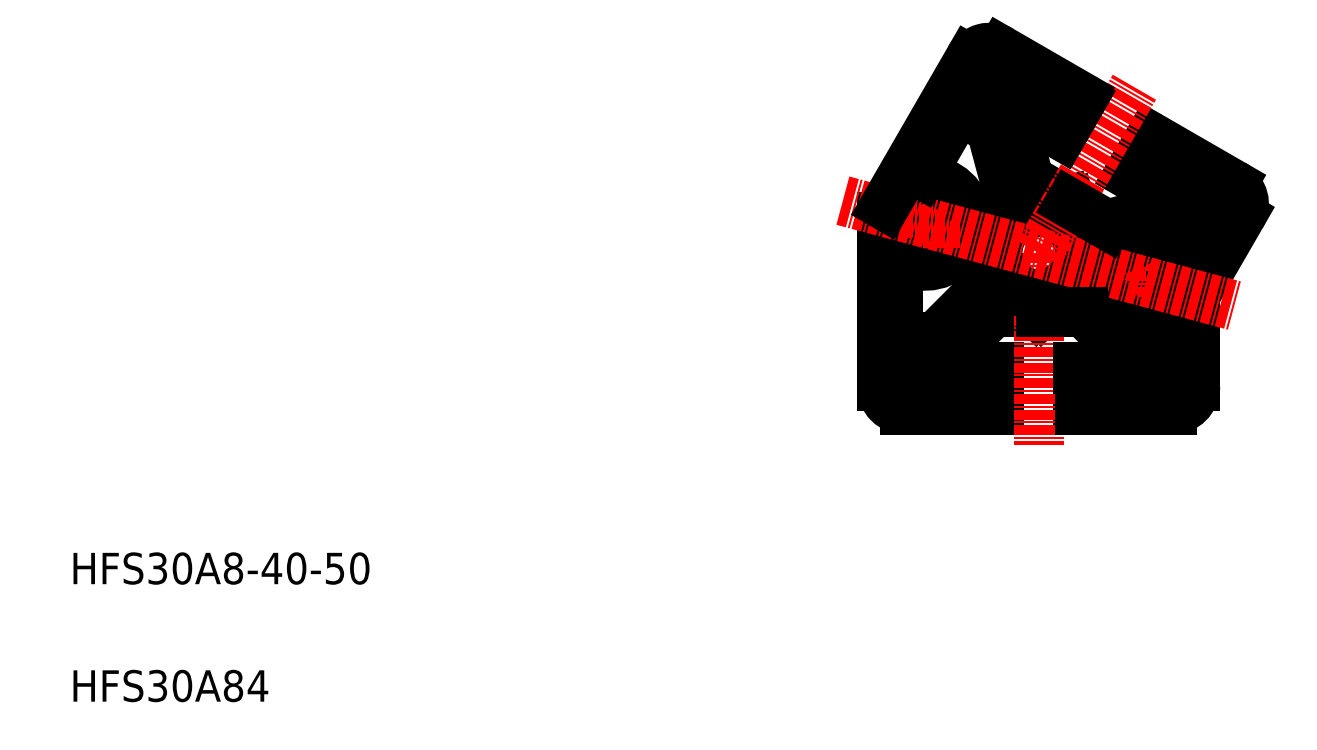
<metadata>
{"format":"dxf","ext":"dxf","renderer":"ezdxf+matplotlib","layout":"modelspace","background":"white","min_lineweight":24,"dpi":150}
</metadata>
<code>
0
SECTION
2
ENTITIES
0
ARC
8
0
10
-6.137
20
23.2
30
0
40
3
50
60
51
150
0
ARC
8
0
10
-6.137
20
23.2
30
0
40
1
50
60
51
150
0
ARC
8
0
10
23.31
20
6.199
30
0
40
3
50
330
51
60
0
ARC
8
0
10
18.93
20
7.224
30
0
40
0.3
50
330
51
60
0
LINE
8
0
10
18.48
20
7.833
30
0
11
19.08
21
7.483
31
0
0
LINE
8
0
10
23.81
20
7.065
30
0
11
19.48
21
9.565
31
0
0
ARC
8
0
10
23.31
20
6.199
30
0
40
1
50
330
51
60
0
ARC
8
0
10
14.53
20
14.39
30
0
40
0.3
50
60
51
150
0
ARC
8
0
10
5.346
20
19.69
30
0
40
0.3
50
330
51
60
0
LINE
8
0
10
16
20
7.534
30
0
11
14.63
21
5.168
31
0
0
ARC
8
0
10
13.67
20
-1.492
30
0
40
0.5
50
285
51
330
0
LINE
8
0
10
13.27
20
-2.116
30
0
11
13.8
21
-1.975
31
0
0
ARC
8
0
10
13.2
20
-1.826
30
0
40
0.3
50
201.2
51
285
0
LINE
8
0
10
14.63
20
5.168
30
0
11
8.8
21
3.606
31
0
0
LINE
8
0
10
16
20
7.534
30
0
11
11.67
21
10.03
31
0
0
LINE
8
0
10
14.27
20
14.54
30
0
11
11.67
21
10.03
31
0
0
LINE
8
0
10
14.68
20
14.65
30
0
11
24.81
21
8.798
31
0
0
LINE
8
0
10
19.19
20
7.074
30
0
11
14.1
21
-1.742
31
0
0
ARC
8
0
10
18.98
20
8.699
30
0
40
1
50
60
51
240
0
ARC
8
0
10
21.09
20
-5.65
30
0
40
3
50
150
51
180
0
ARC
8
0
10
23.09
20
-6.186
30
0
40
3
50
150
51
180
0
LINE
8
0
10
20.09
20
-6.186
30
0
11
20.09
21
-17.02
31
0
0
LINE
8
0
10
18.09
20
-5.65
30
0
11
18.09
21
-17.02
31
0
0
LINE
8
0
10
12.55
20
-4.805
30
0
11
12.94
21
-5.19
31
0
0
ARC
8
0
10
12.34
20
-5.017
30
0
40
0.3
50
45
51
128.8
0
ARC
8
0
10
12.59
20
-5.544
30
0
40
0.5
50
0
51
45
0
LINE
8
0
10
10.09
20
-14.52
30
0
11
10.09
21
-11.79
31
0
0
LINE
8
0
10
10.09
20
-11.79
30
0
11
5.818
21
-7.523
31
0
0
LINE
8
CENTER
10
15.09
20
-2.836
30
0
11
6.086
21
-2.836
31
0
0
ARC
8
0
10
12.79
20
-15.72
30
0
40
0.3
50
270
51
0
0
LINE
8
0
10
12.09
20
-16.02
30
0
11
12.79
21
-16.02
31
0
0
LINE
8
0
10
17.09
20
-18.02
30
0
11
12.09
21
-18.02
31
0
0
ARC
8
0
10
12.09
20
-17.02
30
0
40
1
50
90
51
270
0
LINE
8
0
10
13.09
20
-15.72
30
0
11
13.09
21
-5.544
31
0
0
ARC
8
0
10
17.09
20
-17.02
30
0
40
1
50
270
51
0
0
ARC
8
0
10
17.09
20
-17.02
30
0
40
3
50
270
51
0
0
LINE
8
0
10
20.49
20
-4.686
30
0
11
25.91
21
4.699
31
0
0
LINE
8
0
10
18.49
20
-4.15
30
0
11
24.17
21
5.699
31
0
0
LINE
8
CENTER
10
10.59
20
1.664
30
0
11
10.59
21
-7.336
31
0
0
ARC
8
0
10
10.59
20
-2.836
30
0
40
2.5
50
21.15
51
308.9
0
LINE
8
0
10
-2.307
20
19.83
30
0
11
-2.913
21
20.18
31
0
0
ARC
8
0
10
-3.063
20
19.92
30
0
40
0.3
50
60
51
150
0
ARC
8
0
10
-5.374
20
15.52
30
0
40
0.5
50
150
51
195
0
LINE
8
0
10
-3.323
20
20.07
30
0
11
-5.807
21
15.77
31
0
0
LINE
8
0
10
-1.325
20
17.53
30
0
11
-2.691
21
15.17
31
0
0
LINE
8
0
10
-1.325
20
17.53
30
0
11
3.006
21
15.03
31
0
0
ARC
8
0
10
-1.807
20
20.7
30
0
40
1
50
240
51
60
0
LINE
8
0
10
3.686
20
6.212
30
0
11
3.576
21
6.622
31
0
0
LINE
8
0
10
3.686
20
6.212
30
0
11
4.095
21
6.322
31
0
0
ARC
8
0
10
-4.942
20
8.114
30
0
40
1
50
301.3
51
15
0
LINE
8
0
10
3.576
20
6.622
30
0
11
-1.129
21
9.338
31
0
0
LINE
8
0
10
-5.856
20
15.39
30
0
11
-3.976
21
8.372
31
0
0
LINE
8
0
10
-2.691
20
15.17
30
0
11
-1.129
21
9.338
31
0
0
ARC
8
0
10
-9.468
20
0.4663
30
0
40
0.5
50
75
51
145.5
0
LINE
8
0
10
-9.338
20
0.9493
30
0
11
-8.864
21
0.8222
31
0
0
ARC
8
0
10
-8.994
20
0.3392
30
0
40
0.5
50
357.8
51
75
0
ARC
8
0
10
-7.958
20
4.203
30
0
40
0.5
50
255
51
332.2
0
ARC
8
0
10
-8.433
20
4.33
30
0
40
0.5
50
184.5
51
255
0
LINE
8
0
10
-8.562
20
3.847
30
0
11
-8.088
21
3.72
31
0
0
POINT
8
CENTER
10
-14.41
20
3.862
30
0
0
ARC
8
0
10
-17.41
20
-1.334
30
0
40
0.5
50
60
51
180
0
LINE
8
CENTER
10
-14.41
20
8.362
30
0
11
-14.41
21
-0.6377
31
0
0
ARC
8
0
10
-14.41
20
3.862
30
0
40
5.5
50
240
51
325.5
0
CIRCLE
8
0
10
-14.41
20
3.862
30
0
40
3.5
0
LINE
8
CENTER
10
-9.914
20
3.862
30
0
11
-18.91
21
3.862
31
0
0
ARC
8
0
10
-14.41
20
3.862
30
0
40
5.5
50
4.471
51
90
0
ARC
8
0
10
-14.41
20
9.862
30
0
40
0.5
50
150
51
270
0
ARC
8
0
10
0
20
0
30
0
40
8.5
50
121.3
51
152.2
0
LINE
8
0
10
0.08568
20
-7.223
30
0
11
0.3856
21
-7.523
31
0
0
LINE
8
0
10
0.08568
20
-7.223
30
0
11
-0.2143
21
-7.523
31
0
0
LINE
8
0
10
-0.2144
20
-7.523
30
0
11
-5.647
21
-7.523
31
0
0
ARC
8
0
10
5.386
20
-19.72
30
0
40
0.3
50
180
51
270
0
ARC
8
0
10
-5.214
20
-19.72
30
0
40
0.3
50
270
51
5e-06
0
LINE
8
0
10
5.086
20
-19.72
30
0
11
5.086
21
-14.52
31
0
0
LINE
8
0
10
-4.914
20
-19.72
30
0
11
-4.914
21
-14.52
31
0
0
ARC
8
0
10
-8.336
20
-4.556
30
0
40
1
50
315
51
28.66
0
LINE
8
0
10
-9.914
20
-14.52
30
0
11
-9.914
21
-11.79
31
0
0
ARC
8
0
10
-12.41
20
-10.76
30
0
40
0.5
50
135
51
180
0
LINE
8
0
10
-12.77
20
-10.4
30
0
11
-7.629
21
-5.263
31
0
0
ARC
8
0
10
-12.61
20
-15.72
30
0
40
0.3
50
180
51
270
0
LINE
8
0
10
-11.91
20
-16.02
30
0
11
-12.61
21
-16.02
31
0
0
ARC
8
0
10
-11.91
20
-17.02
30
0
40
1
50
270
51
90
0
ARC
8
0
10
-16.91
20
-17.02
30
0
40
1
50
180
51
270
0
LINE
8
0
10
-16.91
20
-18.02
30
0
11
-11.91
21
-18.02
31
0
0
LINE
8
0
10
-12.91
20
-15.72
30
0
11
-12.91
21
-10.76
31
0
0
LINE
8
0
10
-16.91
20
-20.02
30
0
11
-5.214
21
-20.02
31
0
0
LINE
8
0
10
-9.914
20
-14.52
30
0
11
-4.914
21
-14.52
31
0
0
LINE
8
0
10
-9.914
20
-11.79
30
0
11
-5.647
21
-7.523
31
0
0
LINE
8
0
10
-17.91
20
-1.334
30
0
11
-17.91
21
-17.02
31
0
0
ARC
8
0
10
-1.3e-05
20
-4.9e-05
30
0
40
8.5
50
177.8
51
208.7
0
LINE
8
CENTER
10
0.08568
20
-0.023
30
0
11
0.08568
21
-24.48
31
0
0
CIRCLE
8
0
10
0.08568
20
-0.023
30
0
40
5.25
0
ARC
8
0
10
-16.91
20
4.532
30
0
40
3
50
150
51
180
0
LINE
8
0
10
-19.91
20
4.532
30
0
11
-19.91
21
-17.02
31
0
0
ARC
8
0
10
-16.91
20
-17.02
30
0
40
3
50
180
51
270
0
LINE
8
CENTER
10
-24.9
20
6.672
30
0
11
25.24
21
-6.764
31
0
0
LINE
8
0
10
5.386
20
-20.02
30
0
11
17.09
21
-20.02
31
0
0
LINE
8
0
10
10.09
20
-14.52
30
0
11
5.086
21
-14.52
31
0
0
LINE
8
CENTER
10
0.08568
20
-0.02297
30
0
11
12.31
21
21.16
31
0
0
LINE
8
0
10
0.3856
20
-7.523
30
0
11
5.818
21
-7.523
31
0
0
LINE
8
0
10
4.095
20
6.322
30
0
11
8.8
21
3.606
31
0
0
LINE
8
0
10
5.606
20
19.54
30
0
11
3.006
21
15.03
31
0
0
LINE
8
0
10
-5.637
20
24.07
30
0
11
-1.307
21
21.57
31
0
0
LINE
8
0
10
-14.85
20
10.11
30
0
11
-7.003
21
23.7
31
0
0
LINE
8
0
10
-19.51
20
6.032
30
0
11
-8.735
21
24.7
31
0
0
LINE
8
0
10
-4.637
20
25.8
30
0
11
5.496
21
19.95
31
0
0
TEXT
8
0
10
-123.6
20
-57.3
30
0
40
4
1
HFS30A84
0
TEXT
8
0
10
-123.6
20
-42.3
30
0
40
4
1
HFS30A8-40-50
0
ENDSEC
0
EOF

</code>
